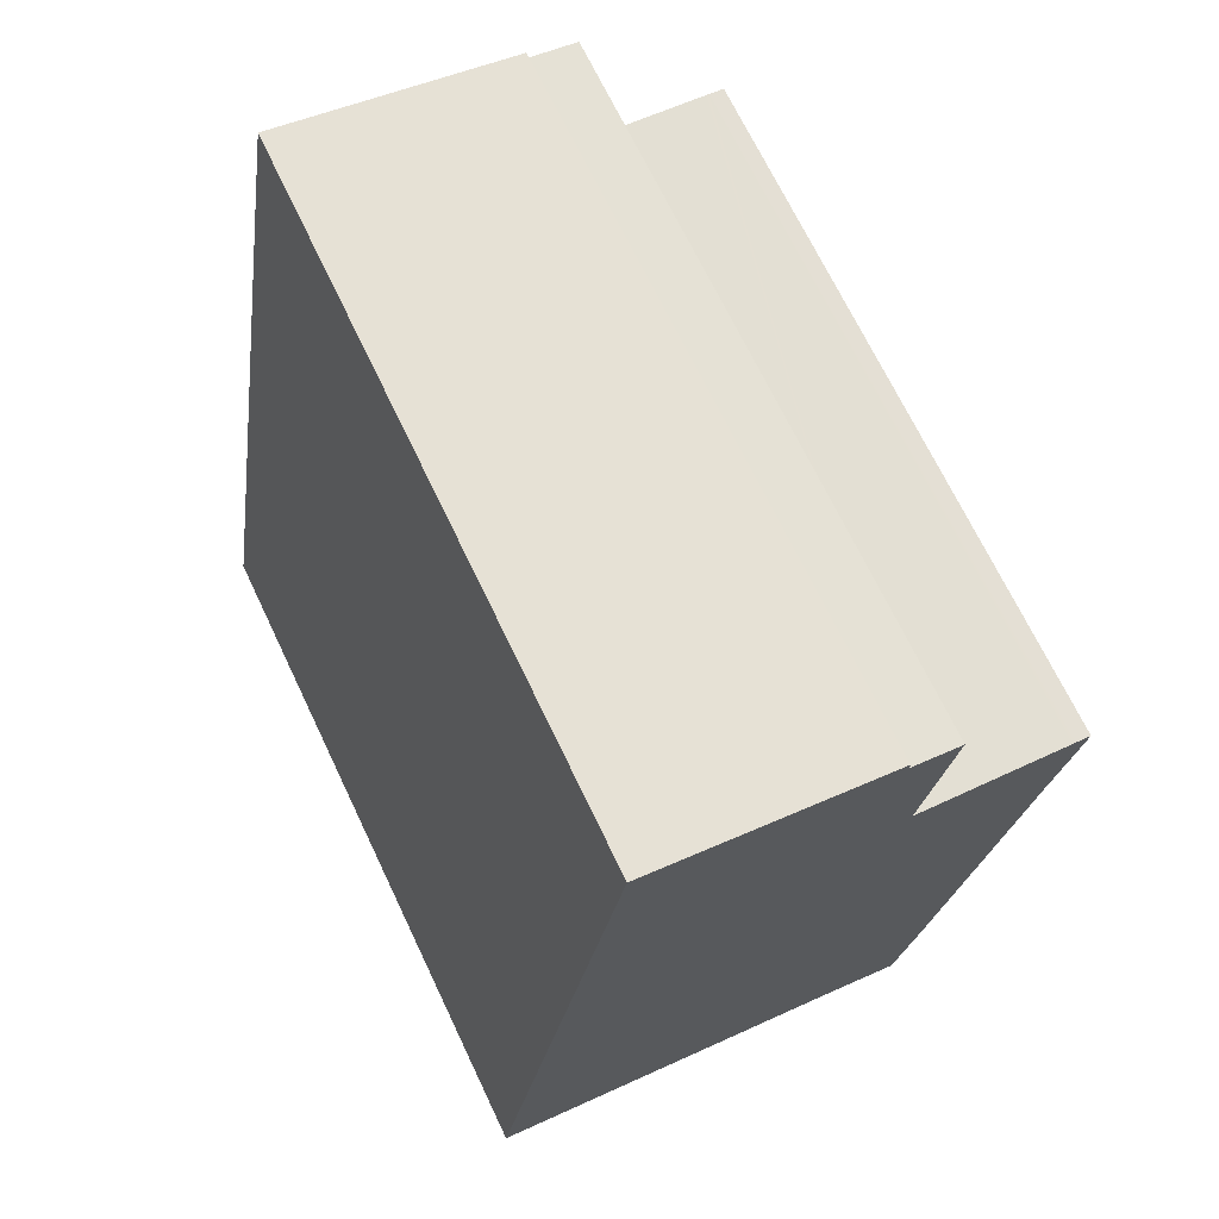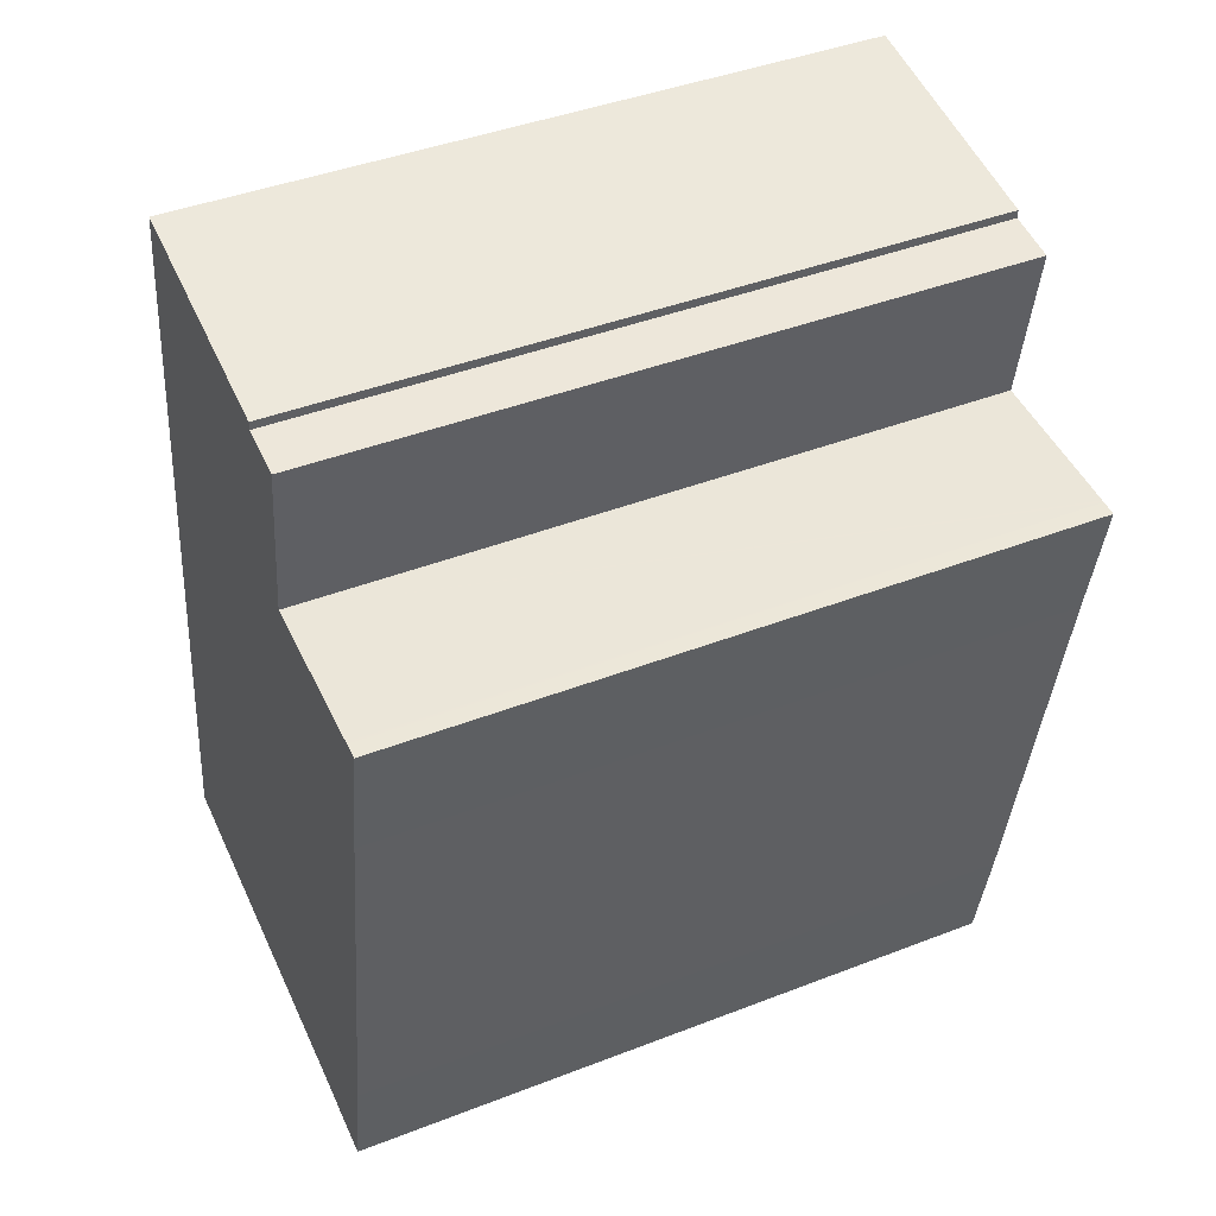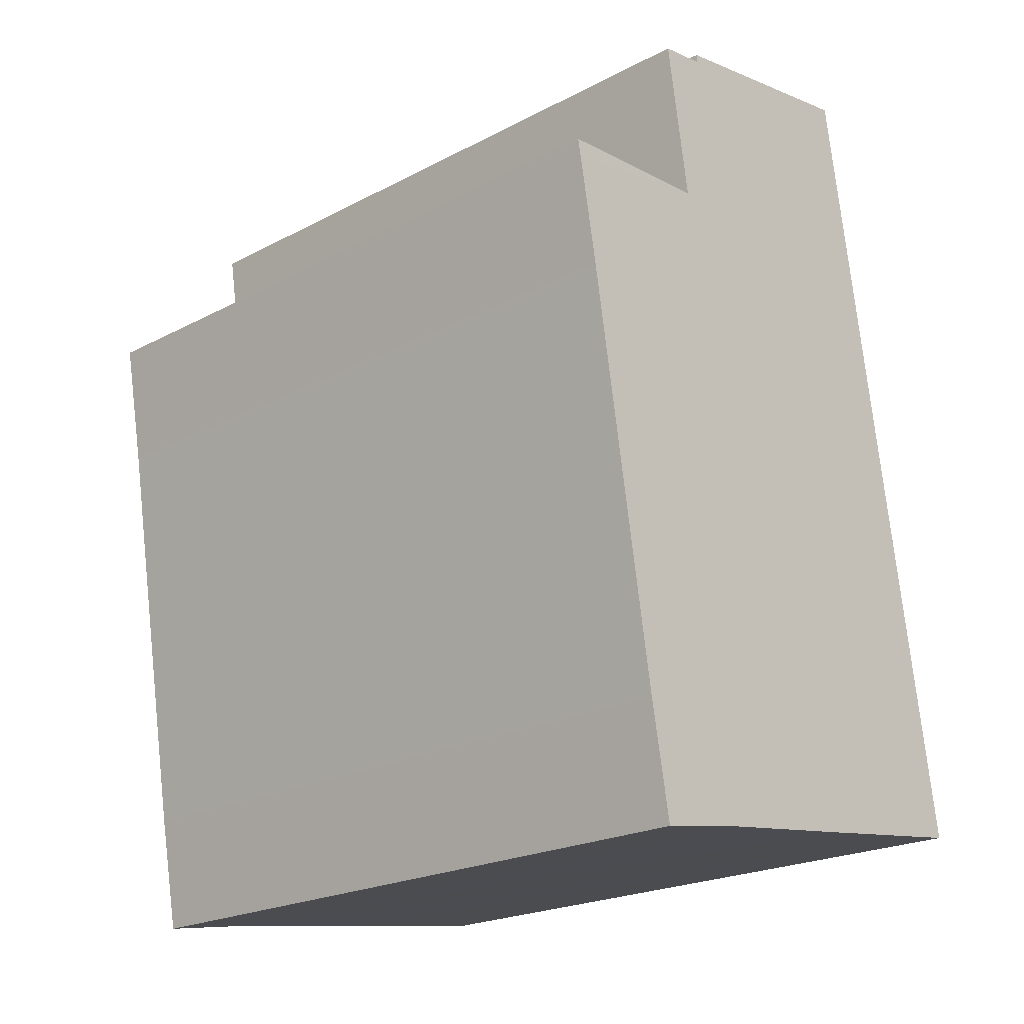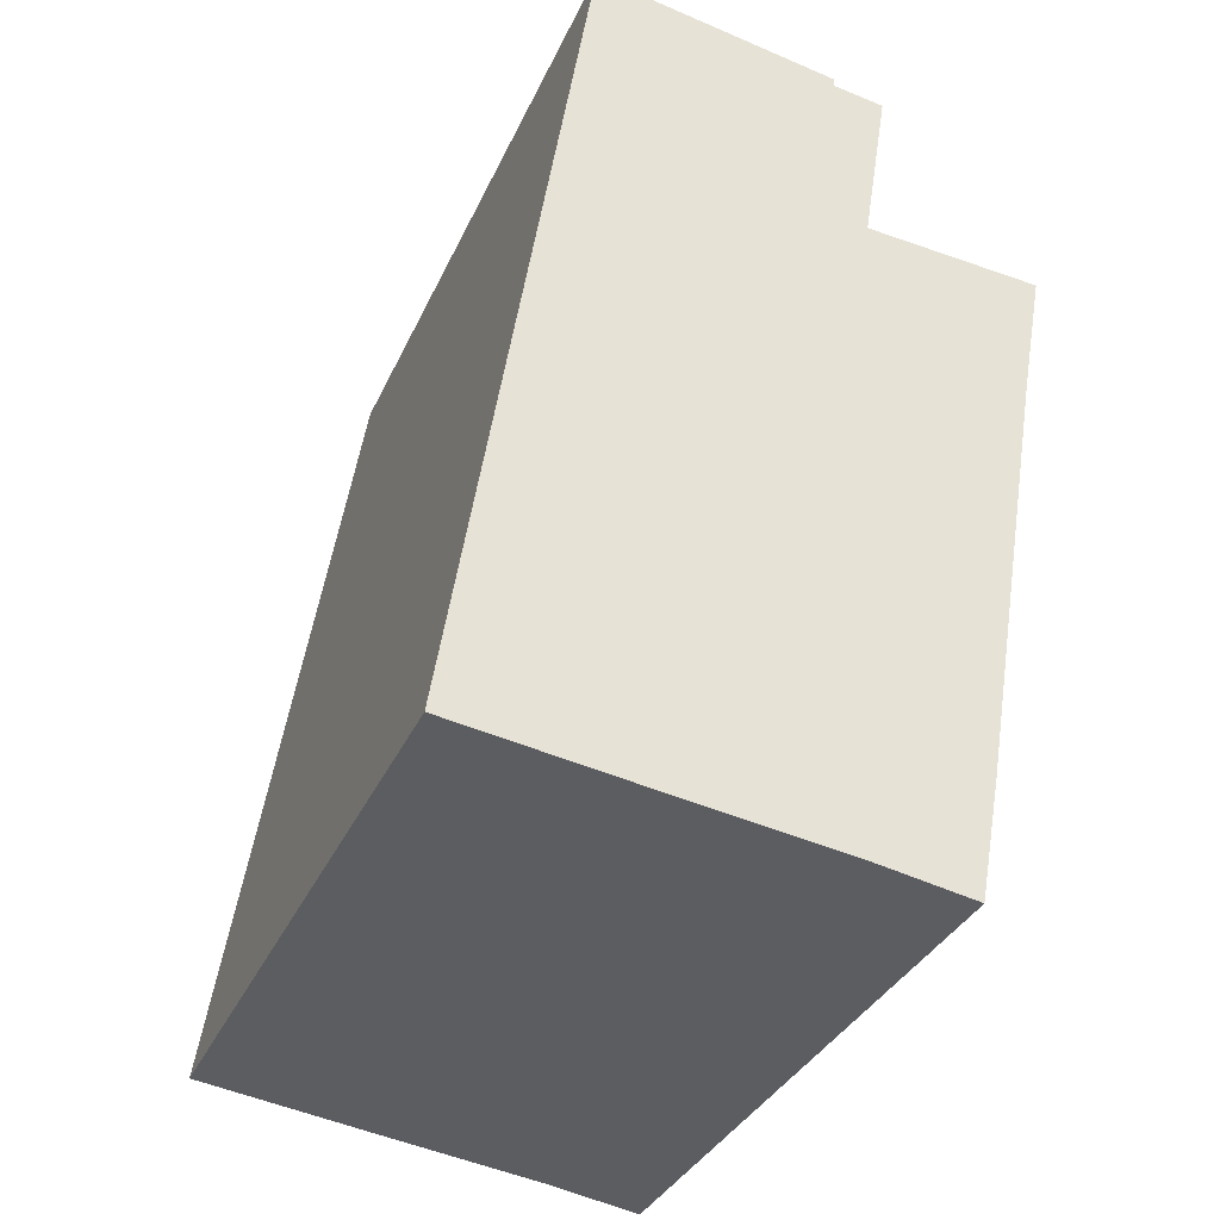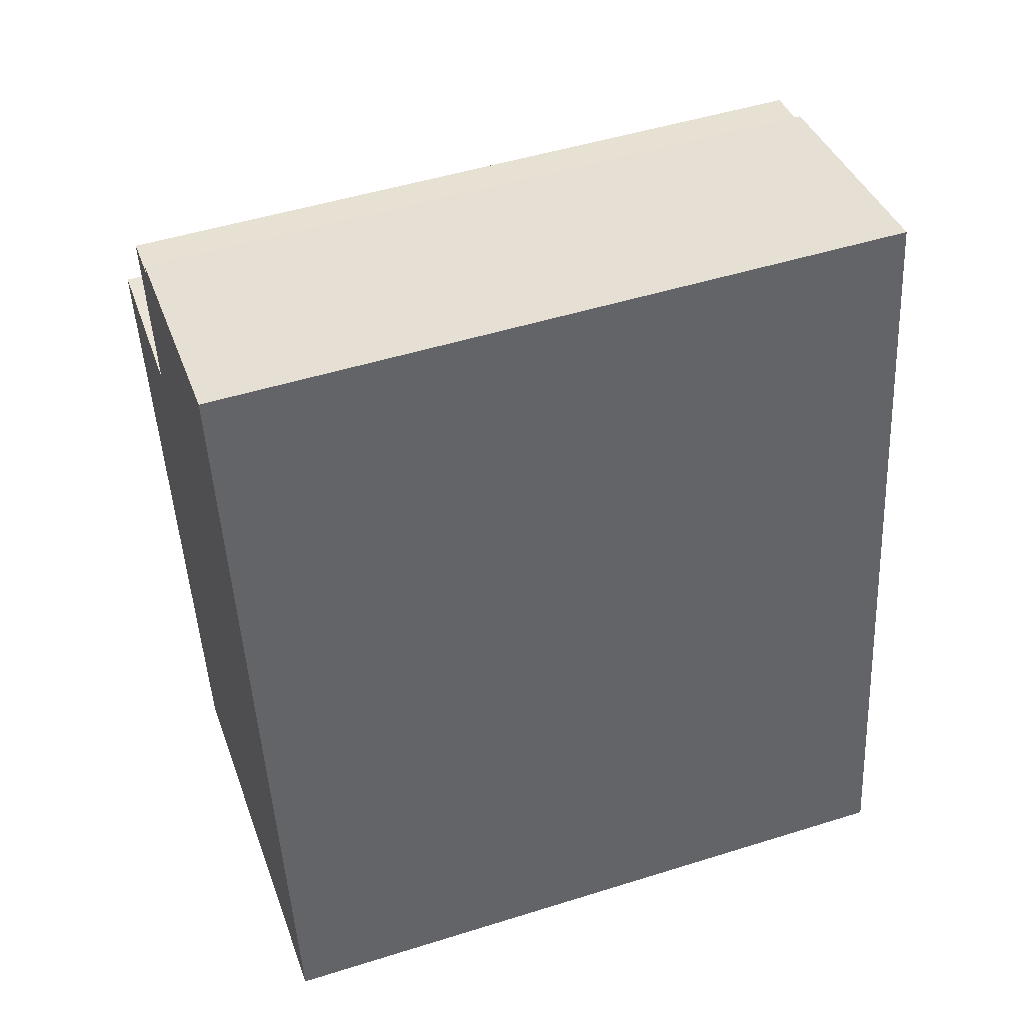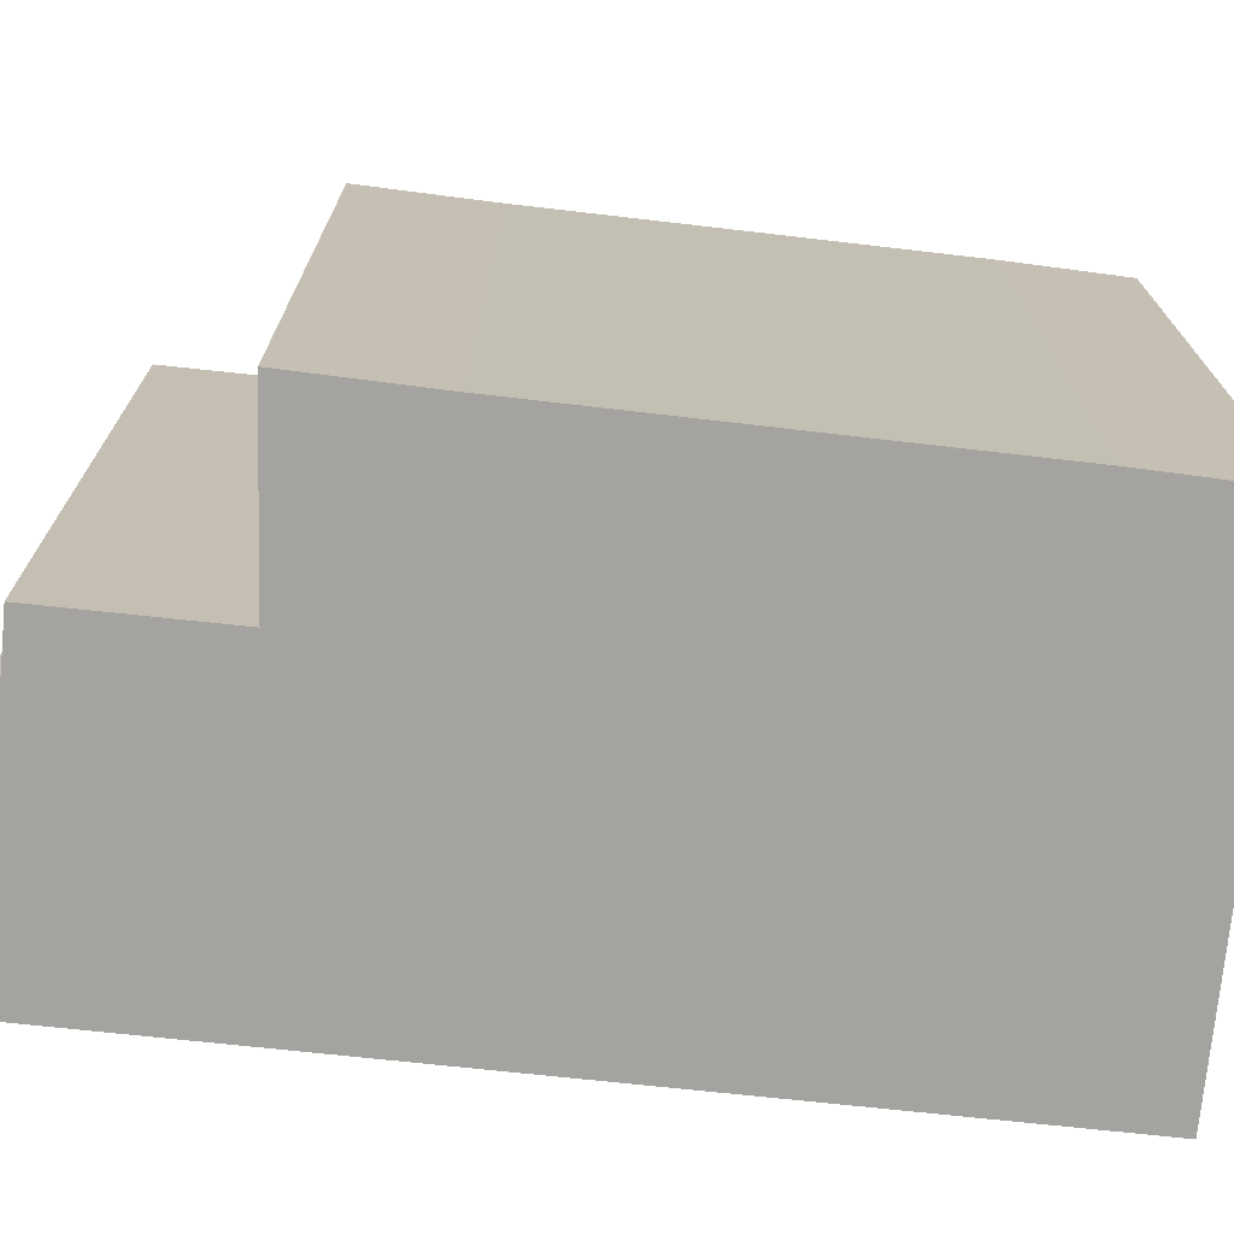
<metadata>
{"format":"obj","ext":"obj","renderer":"f3d","projection":"perspective","resolution":1024,"background":"white","views":[{"elev":69.6,"azim":-25.5,"up":"+Z"},{"elev":42.6,"azim":65.2,"up":"+Z"},{"elev":-21.9,"azim":132.6,"up":"+Z"},{"elev":-34.1,"azim":-21.7,"up":"+Z"},{"elev":49.4,"azim":-109.1,"up":"+Z"},{"elev":-72.9,"azim":92.9,"up":"+Y"}]}
</metadata>
<code>
v  17.84 22.05 18.16
v  17.45 22.04 18.76
v  17.94 22.04 18.72
v  17.38 22.04 18.77
v  12.61 22.05 19.13
v  17.21 22.04 14.69
v  12.5 22.05 19.14
v  3.238 22.05 20.36
v  0 22.04 1.35e-15
v  17.2 22.04 14.61
v  15.01 22.04 1.507
v  11.4 22.04 -1.642
v  14.33 22.04 -2.161
v  6.1 22.04 -0.887
v  0.247 22.04 -0.036
v  11.74 22.05 24.53
v  13.32 22.05 24.29
v  4.161 22.05 26.17
v  11.75 22.05 24.65
v  11.76 22.05 24.8
v  11.76 -1.518e-15 24.8
v  11.74 -1.502e-15 24.53
v  11.75 -1.51e-15 24.65
v  13.32 -1.487e-15 24.29
v  12.5 -1.172e-15 19.14
v  17.94 -1.146e-15 18.72
v  17.21 -8.997e-16 14.69
v  17.84 -1.112e-15 18.16
v  15.01 -9.228e-17 1.507
v  17.2 -8.948e-16 14.61
v  14.33 1.323e-16 -2.161
v  12.61 -1.171e-15 19.13
v  17.38 -1.149e-15 18.77
v  17.45 -1.149e-15 18.76
v  4.161 -1.602e-15 26.17
v  11.4 1.005e-16 -1.642
v  6.1 5.431e-17 -0.887
v  0 0 0
v  0.247 2.204e-18 -0.036
v  3.238 -1.247e-15 20.36
g defaultobject
f 1 2 3
f 2 1 4
f 4 1 5
f 5 1 6
f 5 6 7
f 7 6 8
f 8 6 9
f 9 6 10
f 9 10 11
f 9 11 12
f 12 11 13
f 9 12 14
f 9 14 15
f 7 16 17
f 16 7 18
f 18 7 8
f 19 18 20
f 18 19 16
f 21 19 20
f 19 21 16
f 16 21 22
f 22 21 23
f 24 7 17
f 7 24 25
f 26 1 3
f 1 26 6
f 6 26 27
f 27 26 28
f 27 10 6
f 10 27 11
f 11 27 29
f 29 27 30
f 29 13 11
f 13 29 31
f 22 17 16
f 17 22 24
f 25 5 7
f 5 25 4
f 4 25 2
f 2 25 32
f 2 32 33
f 2 33 34
f 34 3 2
f 3 34 26
f 35 20 18
f 20 35 21
f 13 36 12
f 36 13 31
f 36 14 12
f 14 36 15
f 15 36 9
f 9 36 37
f 9 37 38
f 38 37 39
f 38 8 9
f 8 38 18
f 18 38 40
f 18 40 35
f 29 36 31
f 36 29 37
f 37 29 39
f 39 29 30
f 39 30 38
f 38 30 40
f 40 30 27
f 40 27 28
f 40 28 25
f 25 28 26
f 25 26 34
f 25 34 33
f 25 33 32
f 40 25 24
f 40 24 22
f 40 22 35
f 35 22 23
f 35 23 21

</code>
